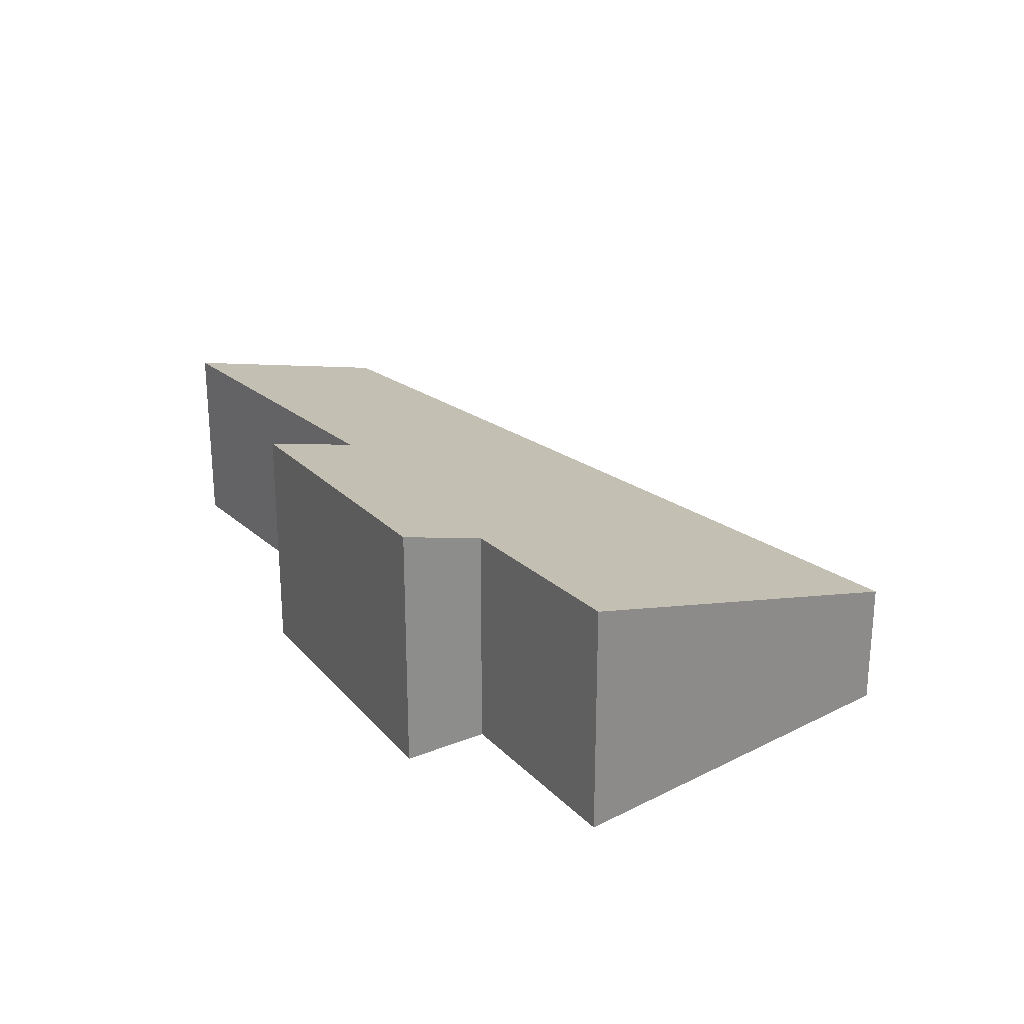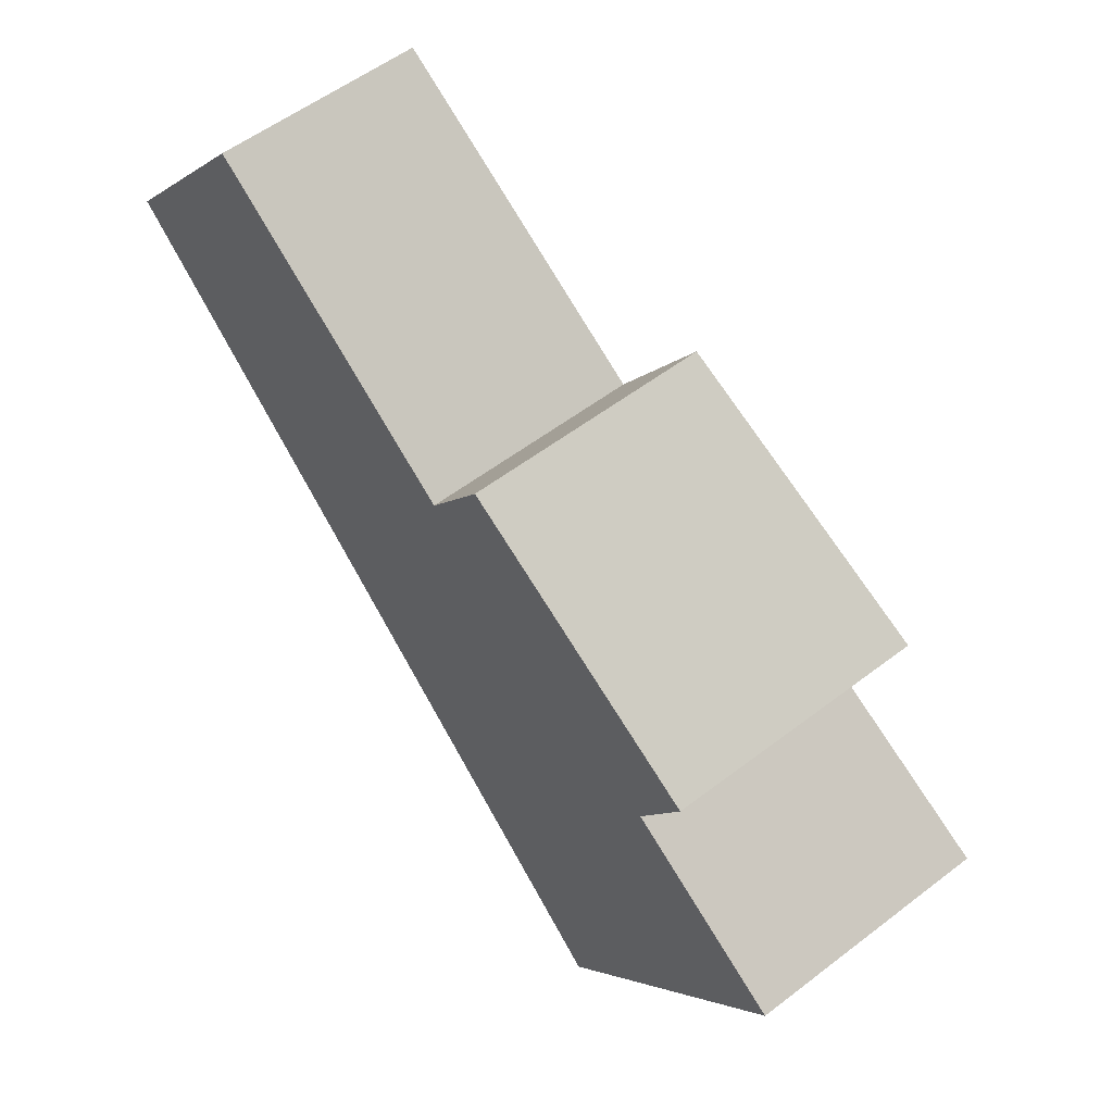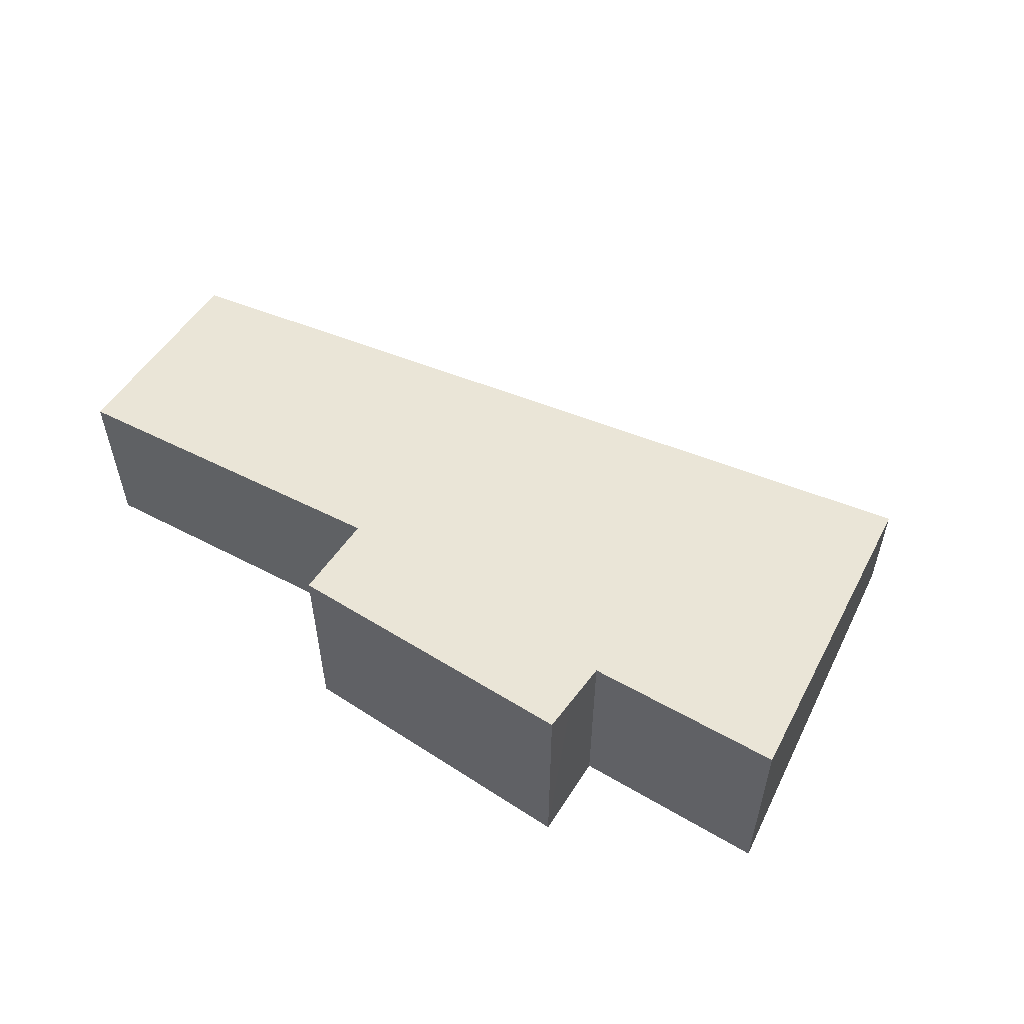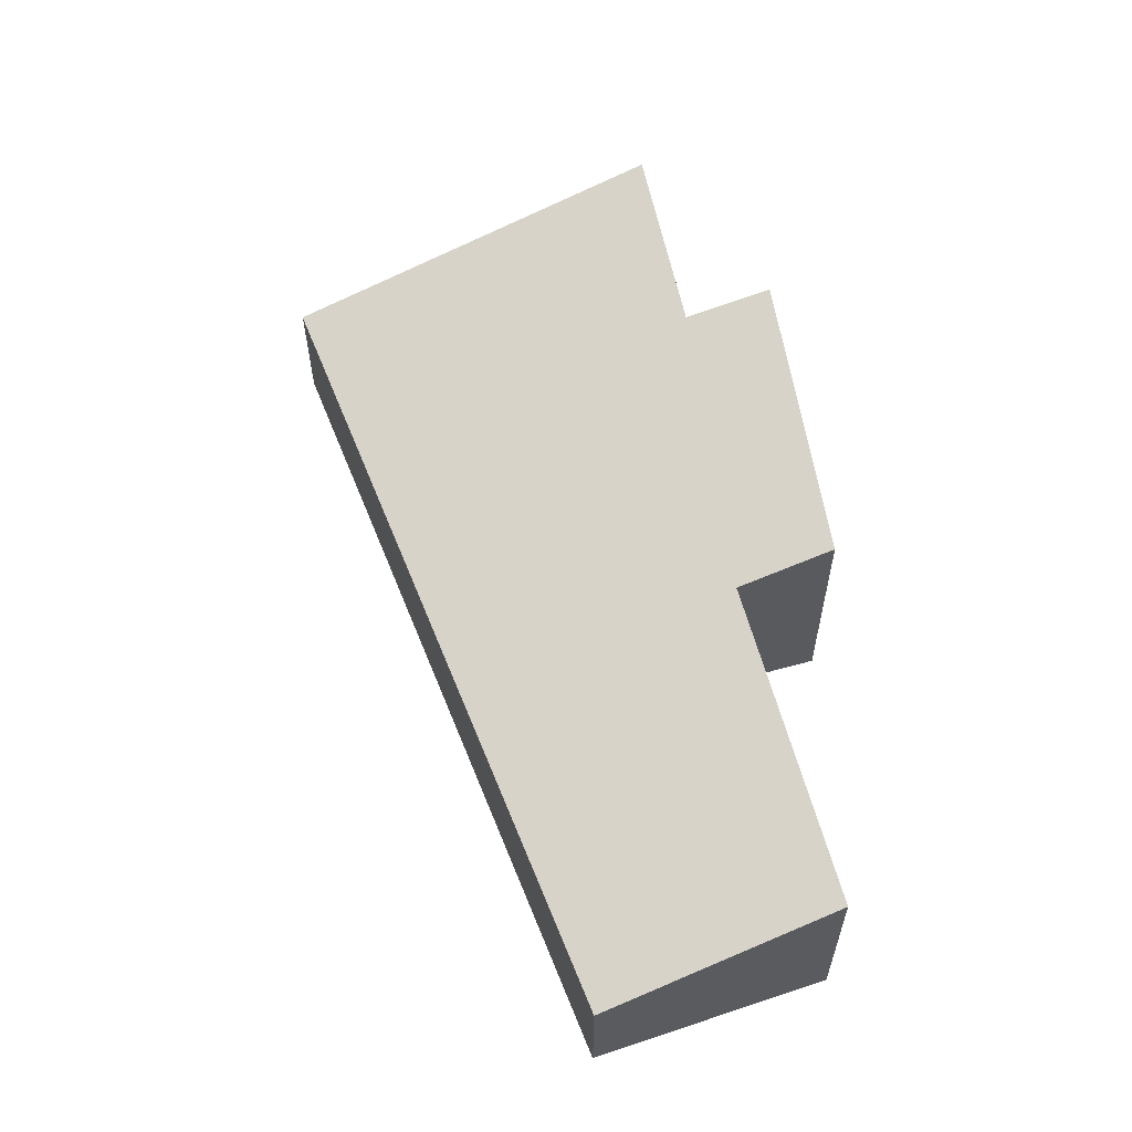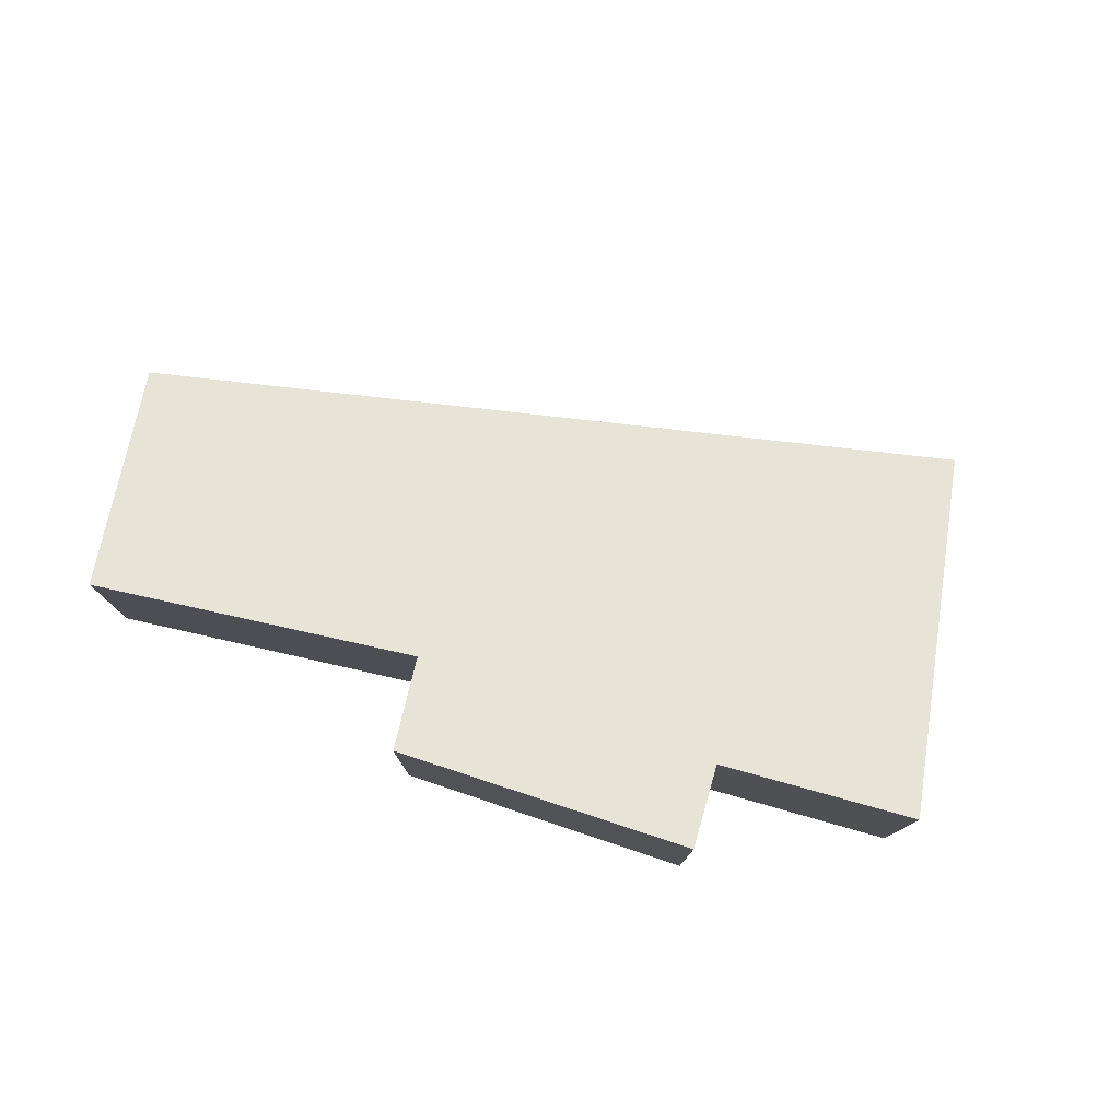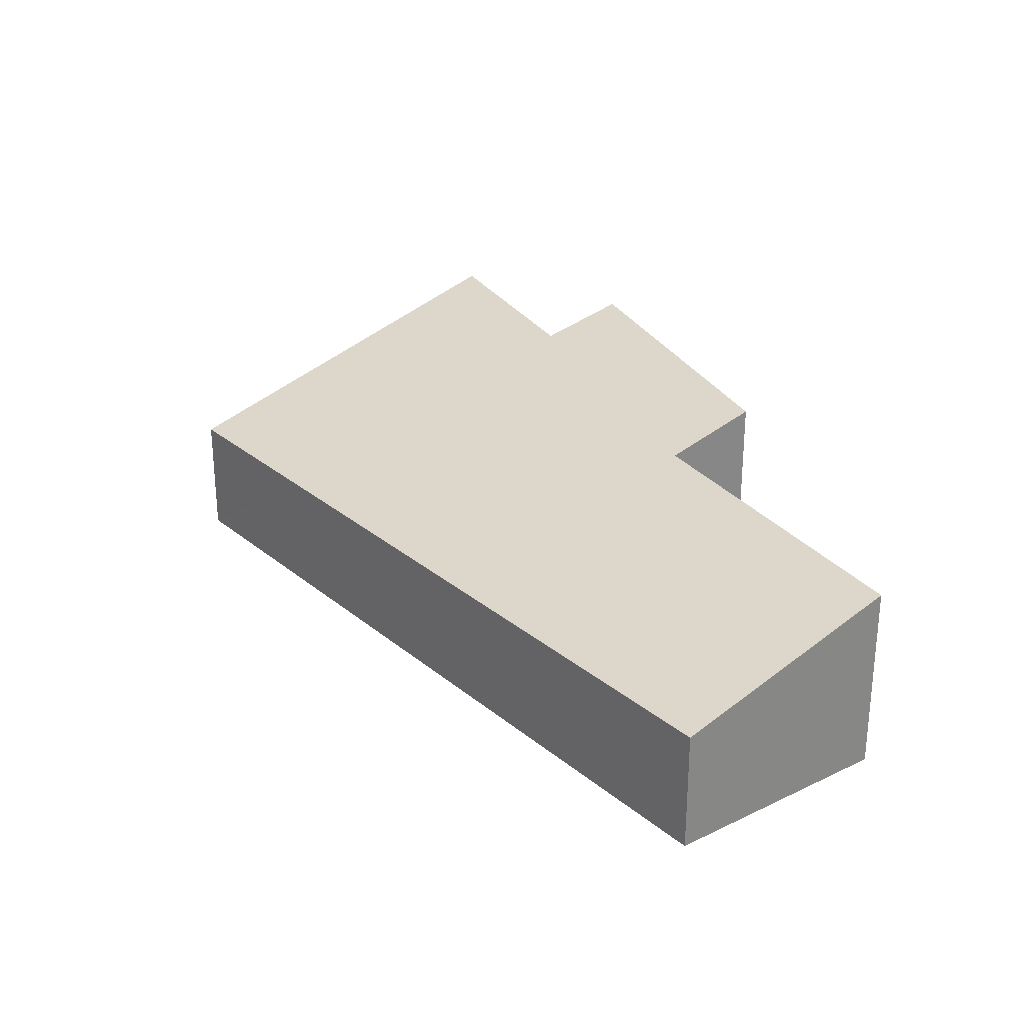
<metadata>
{"format":"obj","ext":"obj","renderer":"f3d","projection":"perspective","resolution":1024,"background":"white","views":[{"elev":26.0,"azim":89.9,"up":"+Y"},{"elev":55.1,"azim":51.0,"up":"+Z"},{"elev":57.8,"azim":64.6,"up":"+Y"},{"elev":60.1,"azim":-69.2,"up":"+Y"},{"elev":78.6,"azim":48.9,"up":"+Y"},{"elev":28.3,"azim":-86.6,"up":"+Y"}]}
</metadata>
<code>
v  9.471 3.836 0.029
v  6.792 3.272 -0.197
v  7.728 3.716 1.055
v  11.88 4.002 -1.39
v  11.57 3.836 -1.888
v  0.663 2.299 0.797
v  2.467 3.104 2.966
v  11.14 3.613 -2.559
v  0 2.003 1.226e-16
v  13.8 3.76 -4.297
v  7.75 2.003 -7.093
v  9.925 2.003 -9.085
v  0.21 2.002 -0.193
v  9.78 2.003 -8.953
v  11.88 8.511e-17 -1.39
v  11.14 1.567e-16 -2.559
v  11.57 1.156e-16 -1.888
v  13.8 2.631e-16 -4.297
v  9.925 5.563e-16 -9.085
v  6.792 1.206e-17 -0.197
v  2.467 -1.816e-16 2.966
v  9.471 -1.776e-18 0.029
v  7.728 -6.46e-17 1.055
v  9.78 5.482e-16 -8.953
v  7.75 4.343e-16 -7.093
v  0.21 1.182e-17 -0.193
v  0 0 0
v  0.663 -4.88e-17 0.797
g defaultobject
f 1 2 3
f 2 1 4
f 2 4 5
f 2 6 7
f 6 2 5
f 6 5 8
f 6 8 9
f 9 8 10
f 9 10 11
f 11 10 12
f 9 11 13
f 11 12 14
f 15 5 4
f 5 15 8
f 8 15 16
f 16 15 17
f 18 12 10
f 12 18 19
f 8 18 10
f 18 8 16
f 7 20 2
f 20 7 21
f 1 15 4
f 15 1 3
f 15 3 22
f 22 3 23
f 19 14 12
f 14 19 11
f 11 19 24
f 11 24 25
f 11 25 13
f 13 25 26
f 13 26 9
f 9 26 27
f 27 6 9
f 6 27 7
f 7 27 21
f 21 27 28
f 2 23 3
f 23 2 20
f 26 28 27
f 28 26 25
f 28 25 21
f 21 25 20
f 20 25 23
f 23 25 22
f 22 25 24
f 22 24 16
f 16 24 18
f 18 24 19
f 16 15 22
f 15 16 17

</code>
